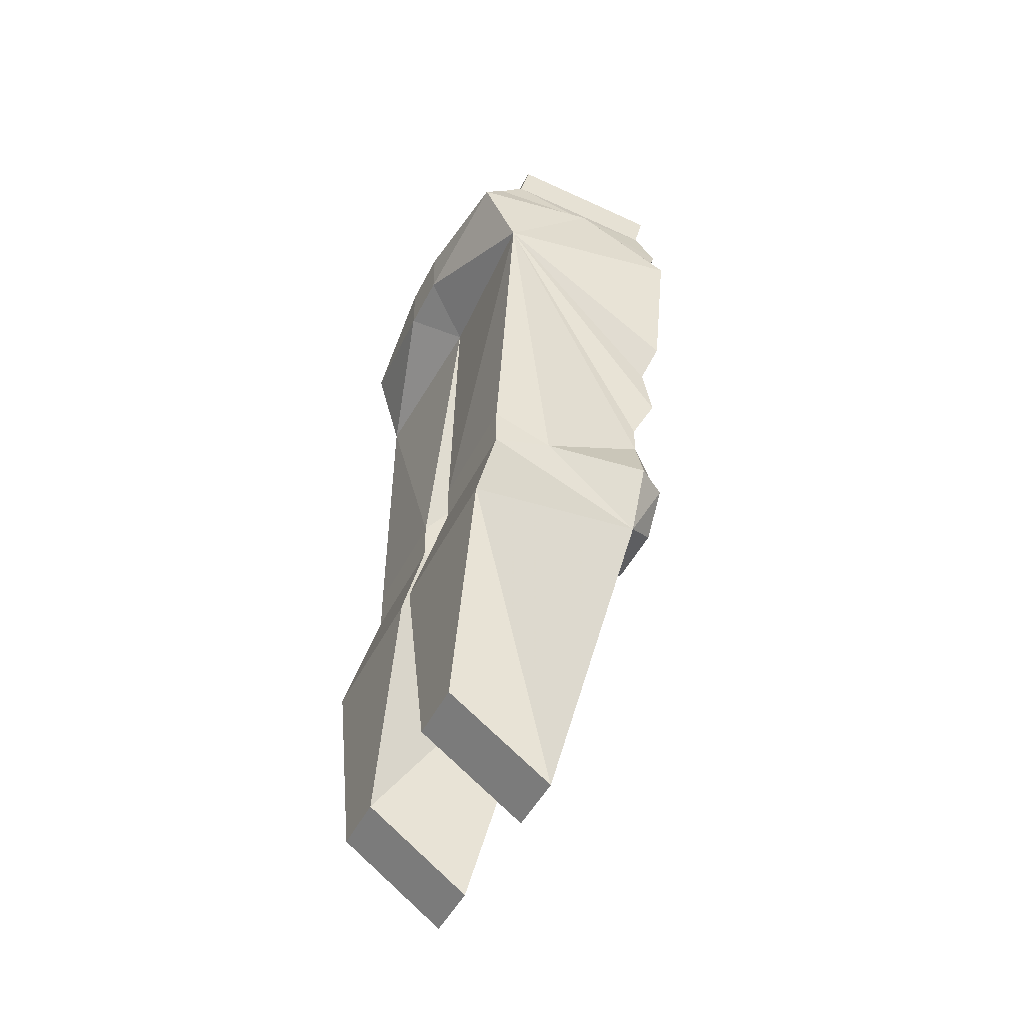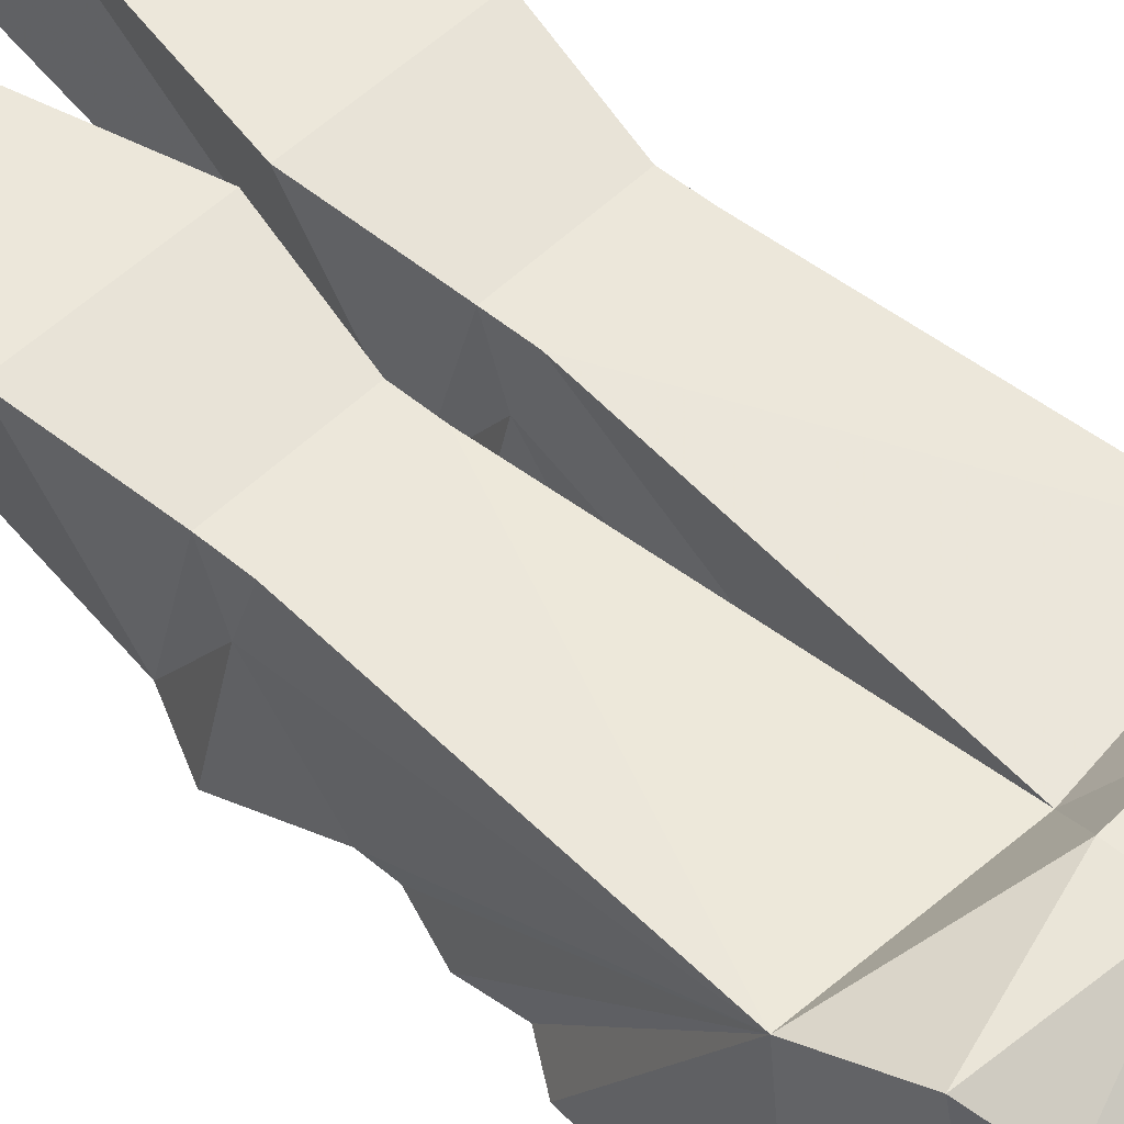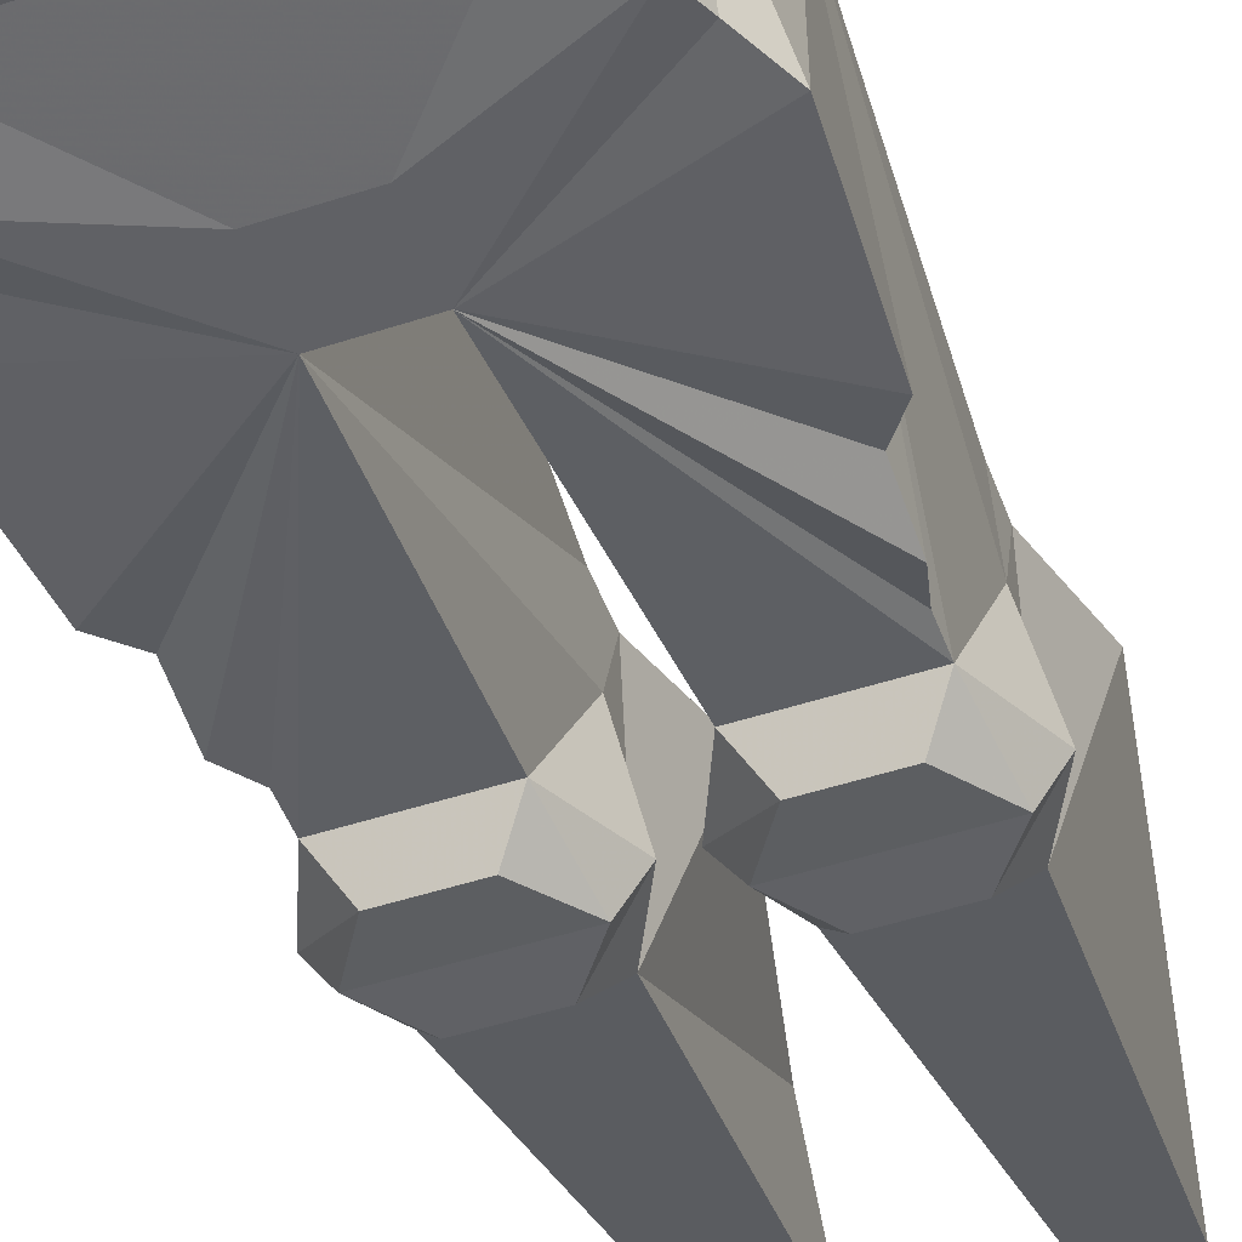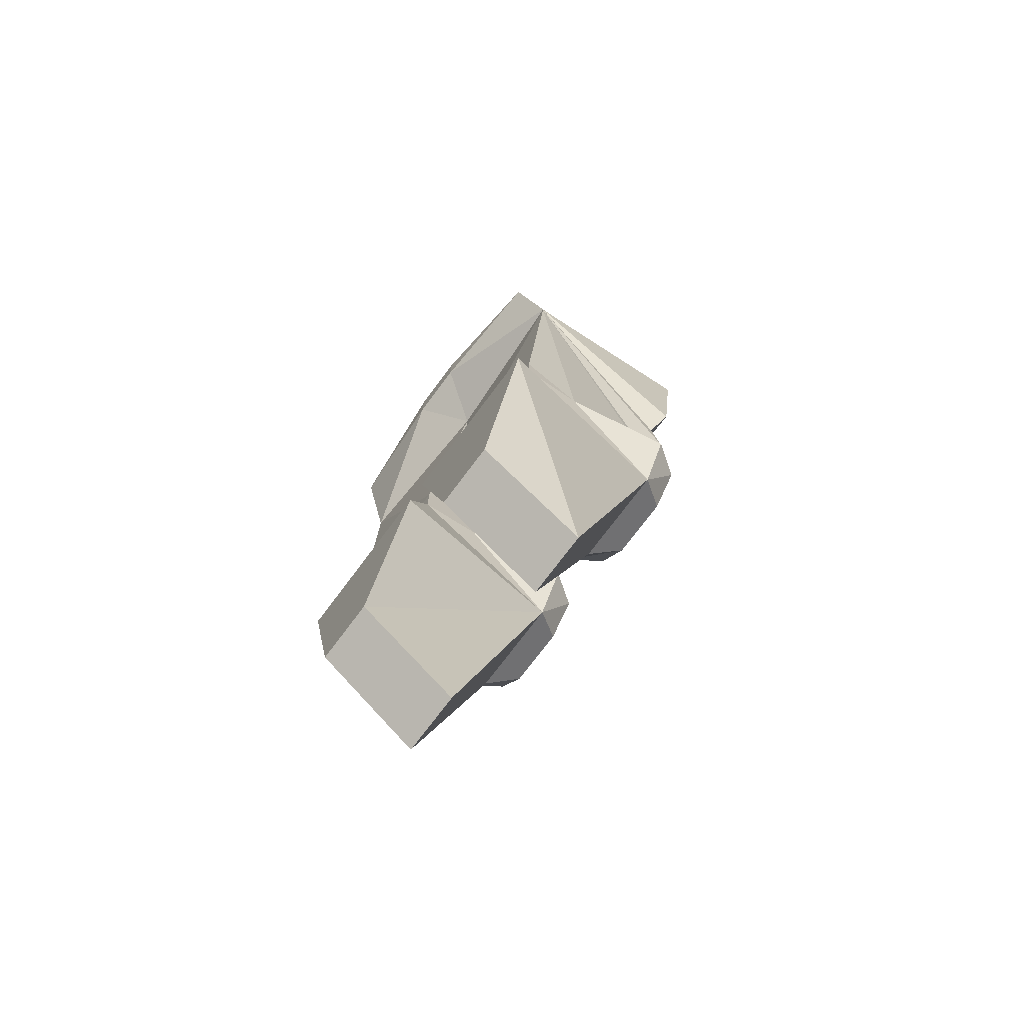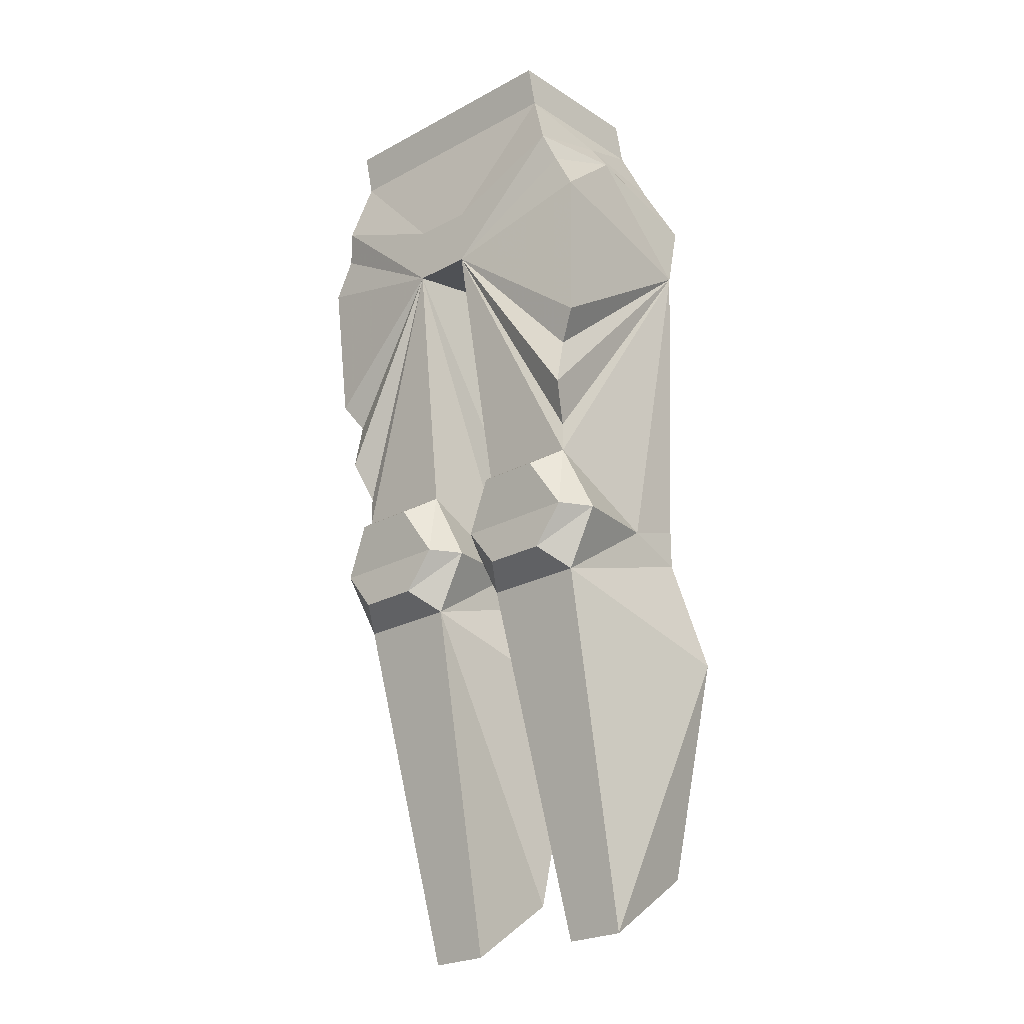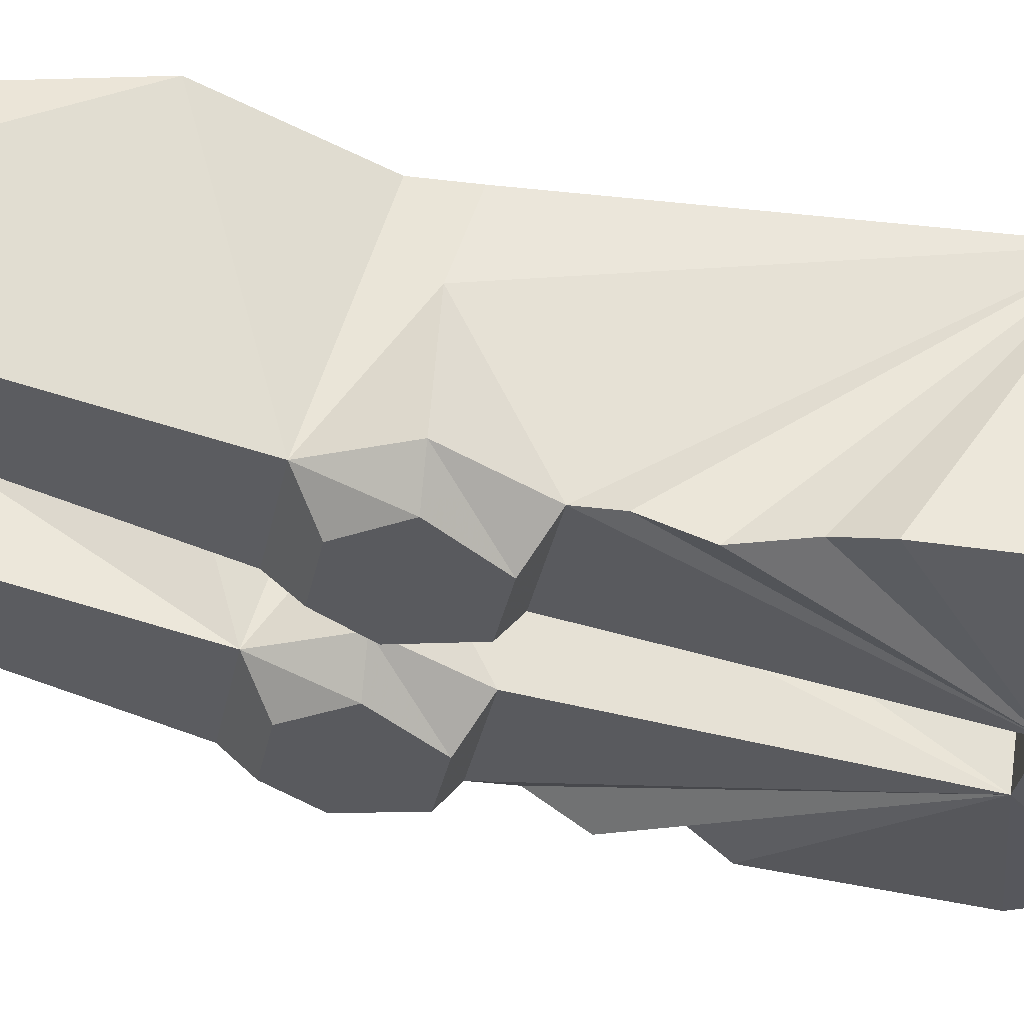
<metadata>
{"format":"obj","ext":"obj","renderer":"f3d","projection":"perspective","resolution":1024,"background":"white","views":[{"elev":-47.4,"azim":-115.7,"up":"+Z"},{"elev":50.9,"azim":-47.3,"up":"+Y"},{"elev":-48.8,"azim":20.0,"up":"+Y"},{"elev":-74.8,"azim":-126.9,"up":"+Z"},{"elev":-25.0,"azim":41.1,"up":"+Z"},{"elev":-31.3,"azim":-100.3,"up":"+Y"}]}
</metadata>
<code>
v 0.1016 -0.1875 0.2969
v 0.1016 -0.05469 0.2734
v 0.1016 -0.0625 0.3047
v -0.1016 -0.0625 0.3047
v -0.1016 -0.1875 0.2969
v -0.1016 -0.1797 0.2656
v 0.1016 -0.1797 0.2656
v 0.1094 -0.1094 0.25
v 0.1094 -0.03125 0.2422
v 0.02344 0 0.2188
v -0.02344 0 0.2188
v -0.1016 -0.05469 0.2734
v -0.1094 -0.1094 0.25
v -0.1172 -0.1875 0.2188
v -0.02344 -0.1875 0.1797
v 0.02344 -0.1875 0.1797
v 0.1172 -0.1875 0.2188
v 0.125 -0.1094 0.2266
v 0.125 -0.007812 0.2031
v 0.02344 0 0.1797
v -0.02344 0 0.1797
v -0.125 -0.007812 0.2031
v -0.1094 -0.03125 0.2422
v -0.125 -0.1094 0.2266
v -0.125 -0.1797 0.1953
v -0.02344 -0.1875 0.1328
v 0.02344 -0.1875 0.1328
v 0.125 -0.1797 0.1953
v 0.1406 -0.1797 0.1641
v 0.1328 -0.03125 0.1406
v 0 -0.03906 0.1484
v -0.1328 -0.03125 0.1406
v -0.1406 -0.1797 0.1641
v -0.1328 -0.1719 0.04688
v -0.1172 -0.1641 0.02344
v -0.1172 -0.1719 -0.01562
v -0.1094 -0.1562 -0.04688
v -0.1094 -0.1562 -0.07031
v -0.03125 -0.1562 -0.07031
v -0.02344 -0.07031 -0.1172
v -0.02344 -0.02344 -0.1016
v 0.02344 -0.02344 -0.1016
v 0.02344 -0.07031 -0.1172
v 0.03125 -0.1562 -0.07031
v 0.1094 -0.1562 -0.07031
v 0.1094 -0.1562 -0.04688
v 0.1172 -0.1719 -0.01562
v 0.1172 -0.1641 0.02344
v 0.1328 -0.1719 0.04688
v 0.09375 -0.07812 -0.4453
v 0.1094 -0.1484 -0.1719
v 0.03125 -0.1484 -0.1719
v 0.04688 -0.07812 -0.4453
v 0.04688 0 -0.3906
v 0.09375 0 -0.3906
v 0.1328 0 -0.2188
v 0.1172 -0.02344 -0.1328
v 0.1172 -0.07031 -0.1172
v 0.1328 -0.1484 -0.125
v 0.09375 -0.1719 -0.1562
v 0.04688 -0.1719 -0.1562
v 0.02344 -0.1719 -0.125
v 0.007812 -0.1484 -0.125
v 0.02344 -0.02344 -0.1328
v 0.007812 0 -0.2188
v 0.1172 -0.02344 -0.1016
v 0.1172 -0.1719 -0.125
v 0.04688 -0.1797 -0.08594
v -0.1172 -0.02344 -0.1016
v -0.1172 -0.07031 -0.1172
v -0.03125 -0.1484 -0.1719
v -0.1094 -0.1484 -0.1719
v -0.09375 -0.07812 -0.4453
v -0.04688 -0.07812 -0.4453
v -0.04688 0 -0.3906
v -0.007812 0 -0.2188
v -0.02344 -0.02344 -0.1328
v -0.007812 -0.1484 -0.125
v -0.04688 -0.1719 -0.1562
v -0.09375 -0.1719 -0.1562
v -0.1172 -0.1719 -0.125
v -0.1328 -0.1484 -0.125
v -0.1172 -0.02344 -0.1328
v -0.1328 0 -0.2188
v -0.09375 0 -0.3906
v 0.09375 -0.1797 -0.08594
v -0.02344 -0.1719 -0.125
v -0.04688 -0.1797 -0.08594
v -0.09375 -0.1797 -0.08594
f 1 2 3
f 1 3 4
f 1 4 5
f 1 5 6
f 1 6 7
f 1 7 2
f 2 9 10
f 2 10 11
f 2 11 12
f 2 12 3
f 3 12 4
f 4 12 5
f 5 12 6
f 6 15 16
f 6 16 7
f 11 23 12
f 18 28 29
f 18 29 30
f 18 30 19
f 19 30 20
f 20 30 31
f 20 31 21
f 21 31 32
f 21 32 22
f 22 32 24
f 24 32 33
f 24 33 25
f 25 33 26
f 27 29 28
f 51 58 59
f 52 63 43
f 57 64 42
f 57 42 66
f 57 66 58
f 58 45 59
f 63 44 43
f 71 40 78
f 72 82 70
f 77 83 69
f 77 69 41
f 77 41 40
f 43 42 64
f 82 38 70
f 39 78 40
f 70 69 83
f 2 7 8
f 2 8 9
f 6 12 13
f 6 13 14
f 6 14 15
f 7 16 17
f 7 17 8
f 12 23 13
f 26 37 38
f 27 45 46
f 45 30 46
f 32 38 37
f 8 17 18
f 8 18 19
f 13 22 24
f 13 24 25
f 13 25 14
f 14 25 26
f 17 27 28
f 17 28 18
f 68 67 86
f 81 88 89
f 8 19 9
f 9 19 10
f 10 19 20
f 10 20 11
f 11 20 21
f 11 21 22
f 11 22 23
f 13 23 22
f 14 26 15
f 15 26 16
f 16 26 27
f 16 27 17
f 26 33 34
f 26 35 36
f 26 38 39
f 26 39 40
f 26 40 41
f 26 41 31
f 27 31 42
f 27 42 43
f 27 43 44
f 27 44 45
f 27 47 48
f 27 49 29
f 50 51 52
f 50 52 53
f 50 55 56
f 50 56 51
f 51 56 57
f 51 57 58
f 52 43 64
f 52 64 65
f 52 65 54
f 52 54 53
f 57 56 65
f 57 65 64
f 58 66 30
f 58 30 45
f 56 55 54
f 56 54 65
f 30 66 42
f 30 42 31
f 47 30 48
f 49 30 29
f 31 41 32
f 32 41 69
f 32 69 70
f 32 70 38
f 32 36 35
f 32 34 33
f 71 72 73
f 71 73 74
f 71 74 75
f 71 75 76
f 71 76 77
f 71 77 40
f 72 70 83
f 72 83 84
f 72 84 73
f 73 84 85
f 75 85 84
f 75 84 76
f 76 84 83
f 76 83 77
f 26 34 35
f 26 36 37
f 26 31 27
f 27 46 47
f 27 48 49
f 50 53 54
f 50 54 55
f 51 59 60
f 51 60 52
f 52 60 61
f 52 61 62
f 52 62 63
f 59 45 67
f 59 67 60
f 62 68 63
f 63 68 44
f 46 30 47
f 48 30 49
f 32 37 36
f 32 35 34
f 71 78 79
f 71 79 72
f 72 79 80
f 72 80 81
f 72 81 82
f 73 85 74
f 74 85 75
f 68 86 45
f 68 45 44
f 45 86 67
f 81 89 82
f 82 89 38
f 39 38 89
f 39 89 88
f 39 88 87
f 39 87 78
f 78 87 79
f 60 67 61
f 61 67 62
f 62 67 68
f 81 80 79
f 81 79 87
f 81 87 88

</code>
